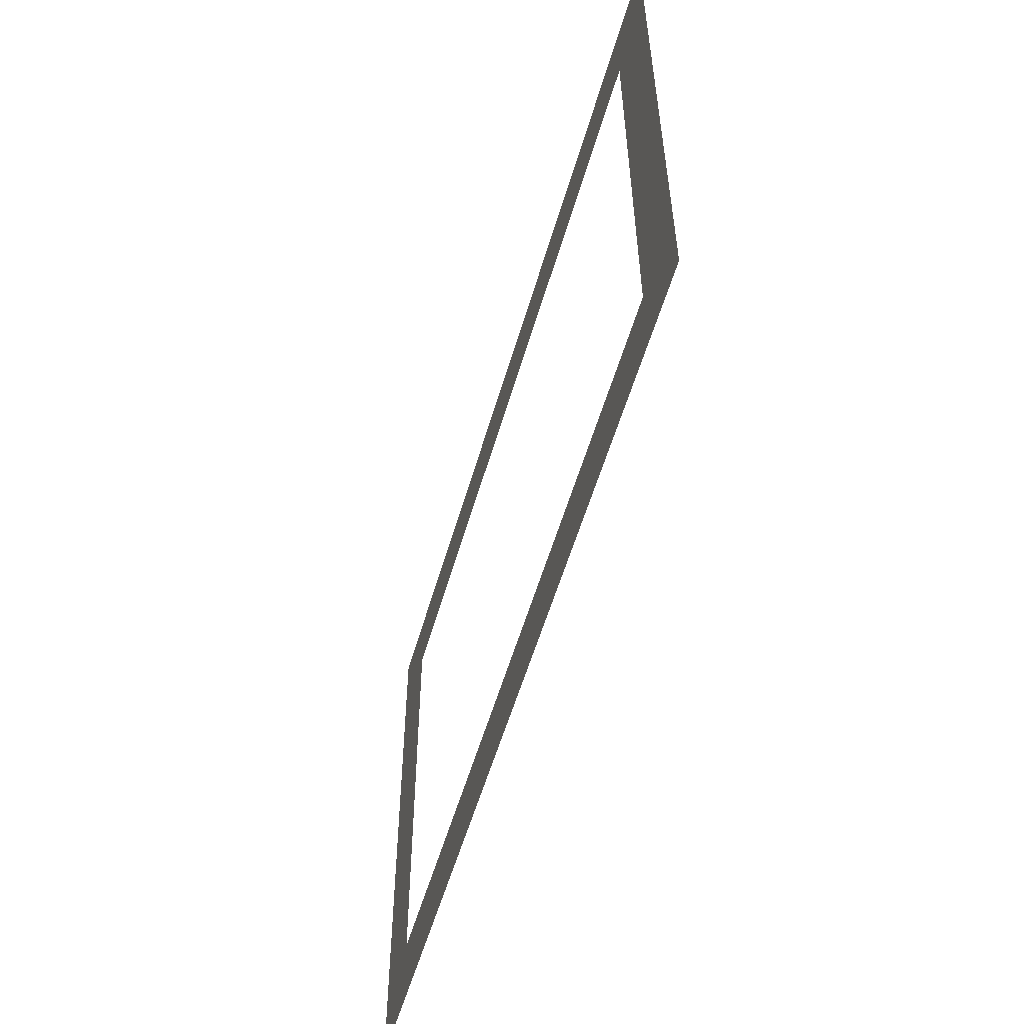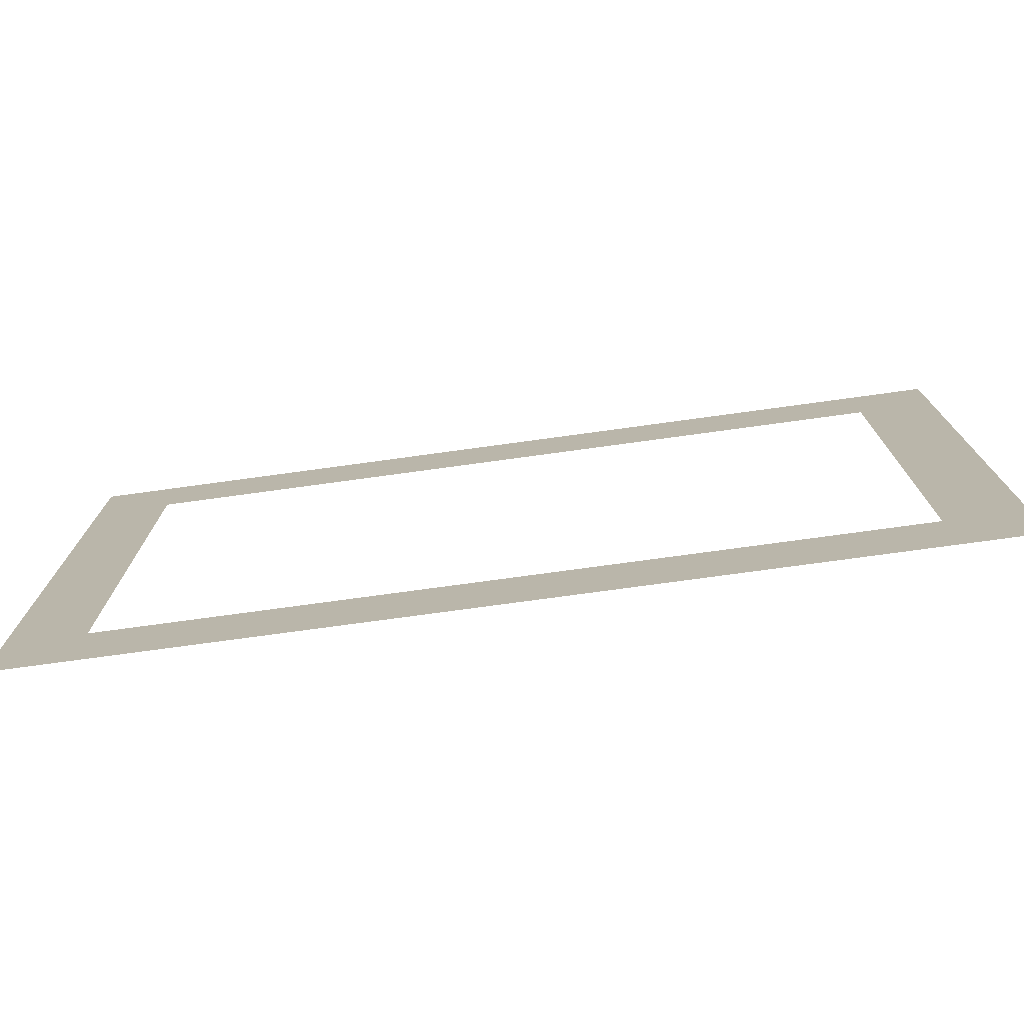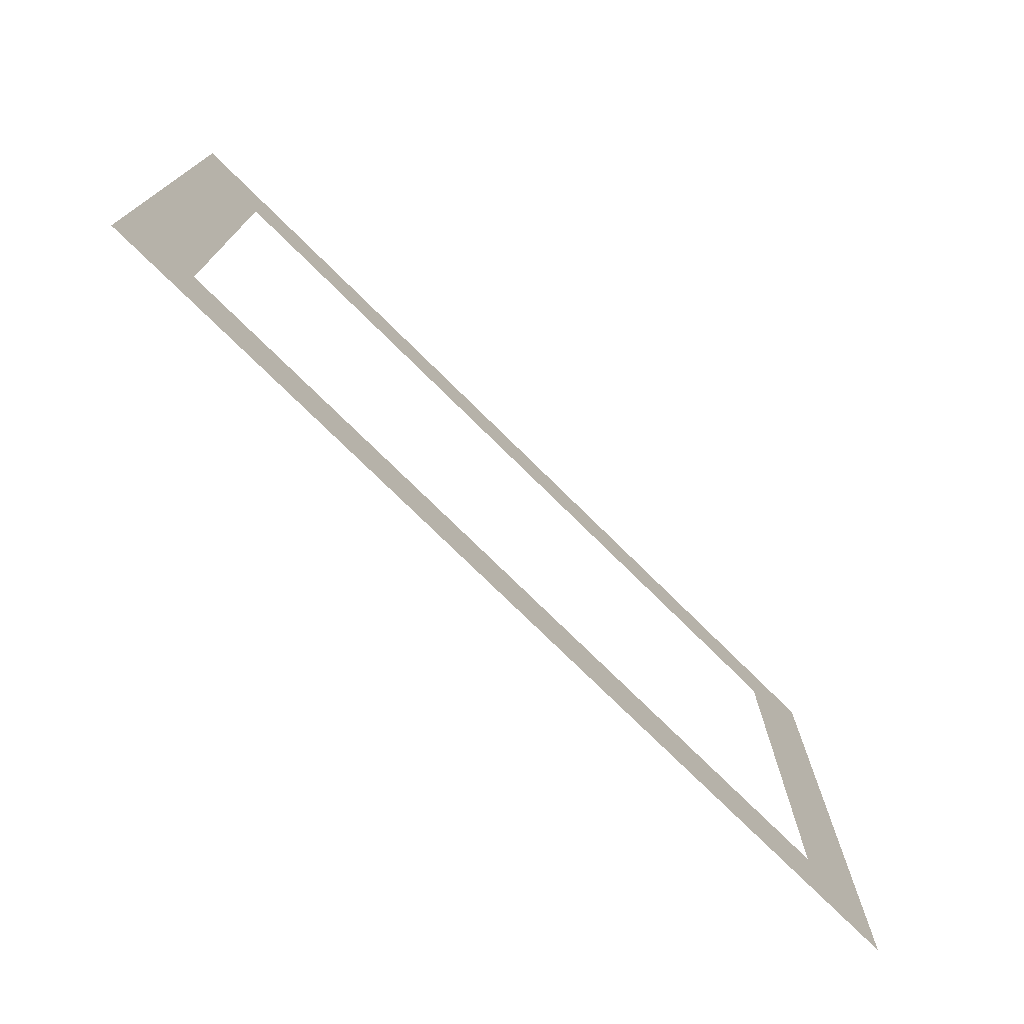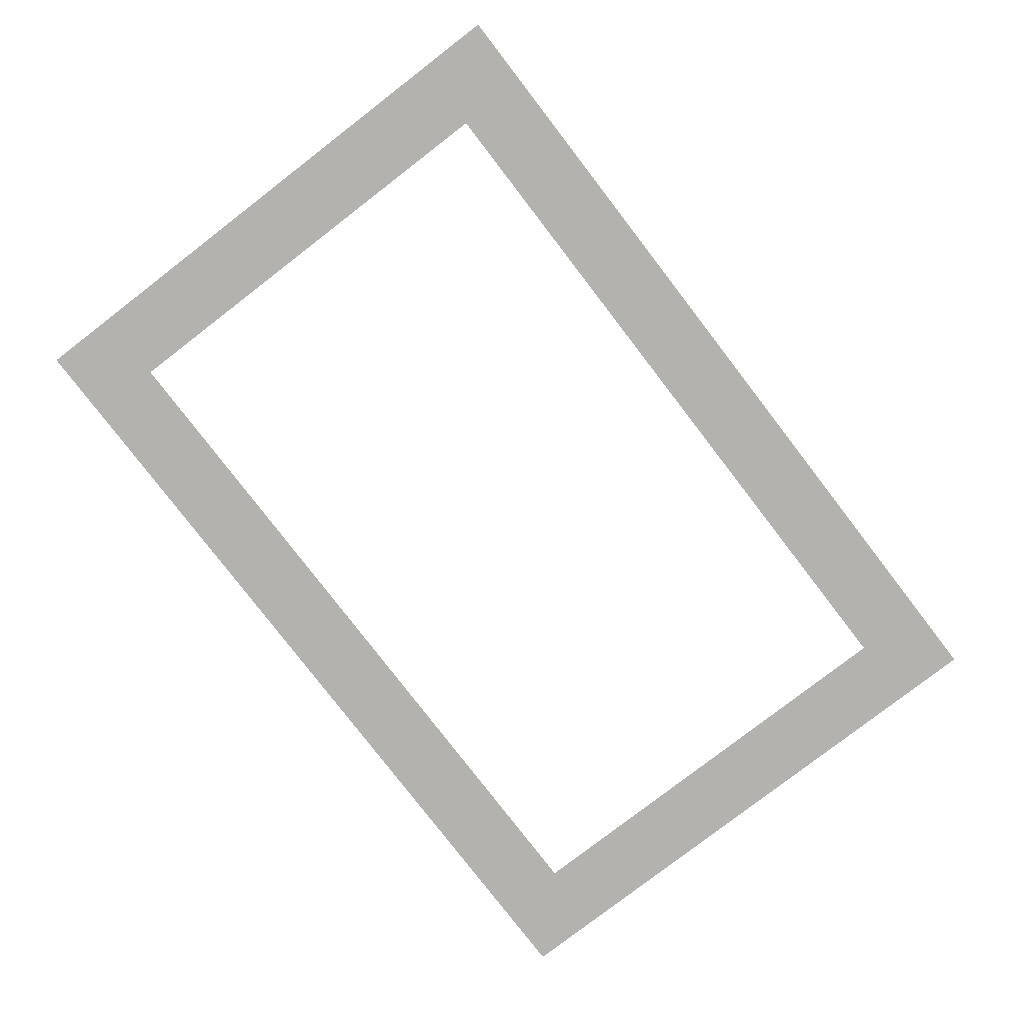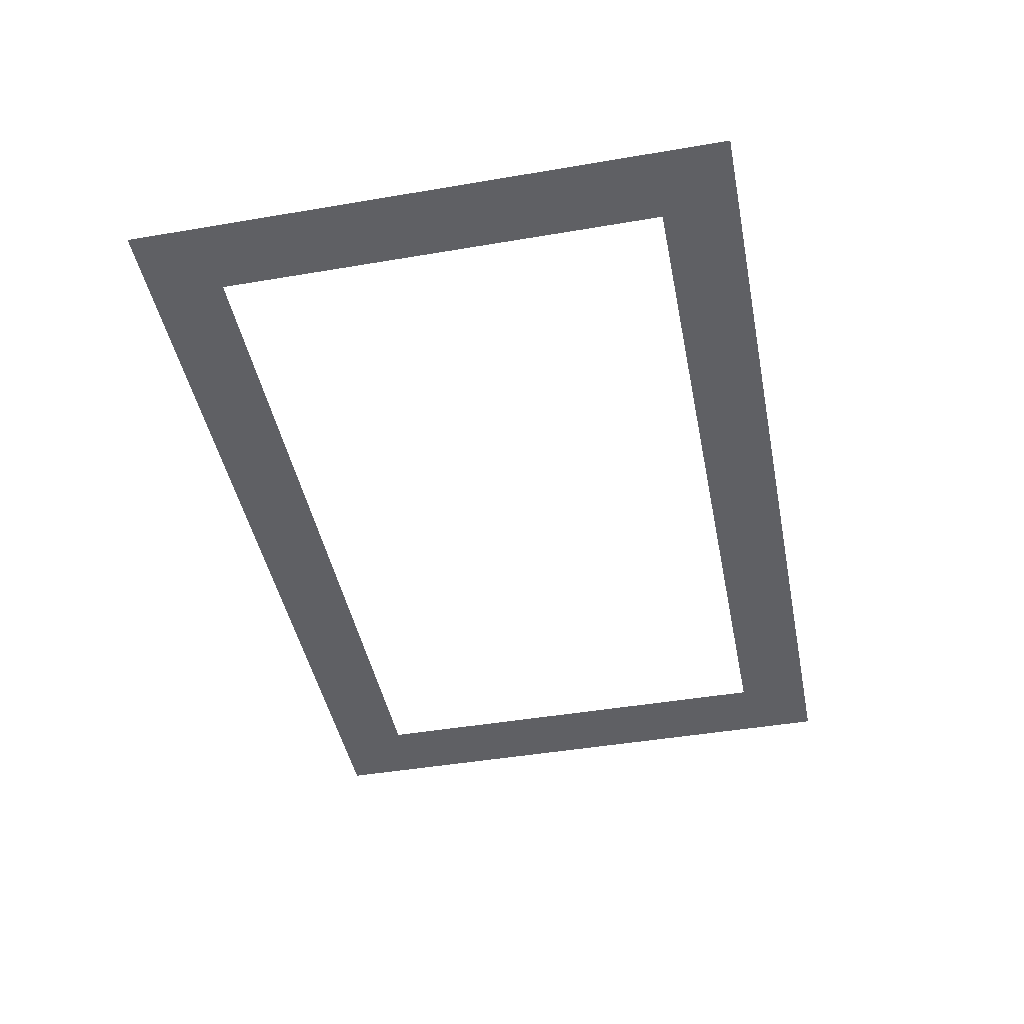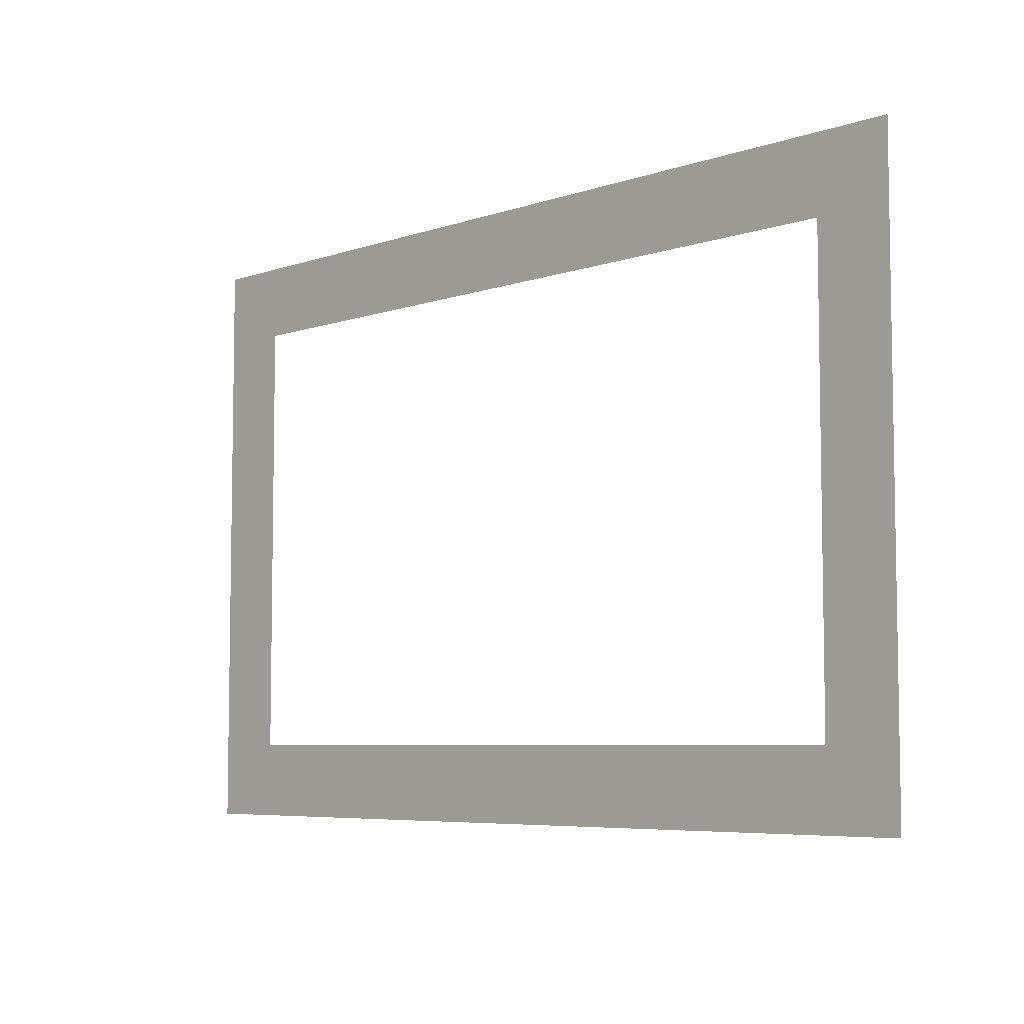
<metadata>
{"format":"obj","ext":"obj","renderer":"f3d","projection":"perspective","resolution":1024,"background":"white","views":[{"elev":-55.5,"azim":74.0,"up":"+Y"},{"elev":-75.3,"azim":-172.2,"up":"+Y"},{"elev":-75.1,"azim":-44.7,"up":"+Y"},{"elev":-79.8,"azim":127.6,"up":"+Z"},{"elev":-44.8,"azim":101.2,"up":"+Z"},{"elev":-6.2,"azim":45.7,"up":"+Y"}]}
</metadata>
<code>
v -640 -256 0
v -672 -256 0
v -672 -224 0
v -640 -224 0
v -672 -256 0
v -704 -256 0
v -704 -224 0
v -672 -224 0
v -704 -256 0
v -736 -256 0
v -736 -224 0
v -704 -224 0
v -736 -256 0
v -768 -256 0
v -768 -224 0
v -736 -224 0
v -768 -256 0
v -800 -256 0
v -800 -224 0
v -768 -224 0
v -800 -256 0
v -832 -256 0
v -832 -224 0
v -800 -224 0
v -832 -256 0
v -864 -256 0
v -864 -224 0
v -832 -224 0
v -864 -256 0
v -896 -256 0
v -896 -224 0
v -864 -224 0
v -896 -256 0
v -928 -256 0
v -928 -224 0
v -896 -224 0
v -928 -256 0
v -960 -256 0
v -960 -224 0
v -928 -224 0
v -960 -256 0
v -992 -256 0
v -992 -224 0
v -960 -224 0
v -992 -256 0
v -1024 -256 0
v -1024 -224 0
v -992 -224 0
v -640 -288 0
v -672 -288 0
v -672 -256 0
v -640 -256 0
v -992 -288 0
v -1024 -288 0
v -1024 -256 0
v -992 -256 0
v -640 -320 0
v -672 -320 0
v -672 -288 0
v -640 -288 0
v -992 -320 0
v -1024 -320 0
v -1024 -288 0
v -992 -288 0
v -640 -352 0
v -672 -352 0
v -672 -320 0
v -640 -320 0
v -992 -352 0
v -1024 -352 0
v -1024 -320 0
v -992 -320 0
v -640 -384 0
v -672 -384 0
v -672 -352 0
v -640 -352 0
v -992 -384 0
v -1024 -384 0
v -1024 -352 0
v -992 -352 0
v -640 -416 0
v -672 -416 0
v -672 -384 0
v -640 -384 0
v -992 -416 0
v -1024 -416 0
v -1024 -384 0
v -992 -384 0
v -640 -448 0
v -672 -448 0
v -672 -416 0
v -640 -416 0
v -992 -448 0
v -1024 -448 0
v -1024 -416 0
v -992 -416 0
v -640 -480 0
v -672 -480 0
v -672 -448 0
v -640 -448 0
v -672 -480 0
v -704 -480 0
v -704 -448 0
v -672 -448 0
v -704 -480 0
v -736 -480 0
v -736 -448 0
v -704 -448 0
v -736 -480 0
v -768 -480 0
v -768 -448 0
v -736 -448 0
v -768 -480 0
v -800 -480 0
v -800 -448 0
v -768 -448 0
v -800 -480 0
v -832 -480 0
v -832 -448 0
v -800 -448 0
v -832 -480 0
v -864 -480 0
v -864 -448 0
v -832 -448 0
v -864 -480 0
v -896 -480 0
v -896 -448 0
v -864 -448 0
v -896 -480 0
v -928 -480 0
v -928 -448 0
v -896 -448 0
v -928 -480 0
v -960 -480 0
v -960 -448 0
v -928 -448 0
v -960 -480 0
v -992 -480 0
v -992 -448 0
v -960 -448 0
v -992 -480 0
v -1024 -480 0
v -1024 -448 0
v -992 -448 0
g myMap_mesh_0002
f 1 2 3 4
f 5 6 7 8
f 9 10 11 12
f 13 14 15 16
f 17 18 19 20
f 21 22 23 24
f 25 26 27 28
f 29 30 31 32
f 33 34 35 36
f 37 38 39 40
f 41 42 43 44
f 45 46 47 48
f 49 50 51 52
f 53 54 55 56
f 57 58 59 60
f 61 62 63 64
f 65 66 67 68
f 69 70 71 72
f 73 74 75 76
f 77 78 79 80
f 81 82 83 84
f 85 86 87 88
f 89 90 91 92
f 93 94 95 96
f 97 98 99 100
f 101 102 103 104
f 105 106 107 108
f 109 110 111 112
f 113 114 115 116
f 117 118 119 120
f 121 122 123 124
f 125 126 127 128
f 129 130 131 132
f 133 134 135 136
f 137 138 139 140
f 141 142 143 144

</code>
